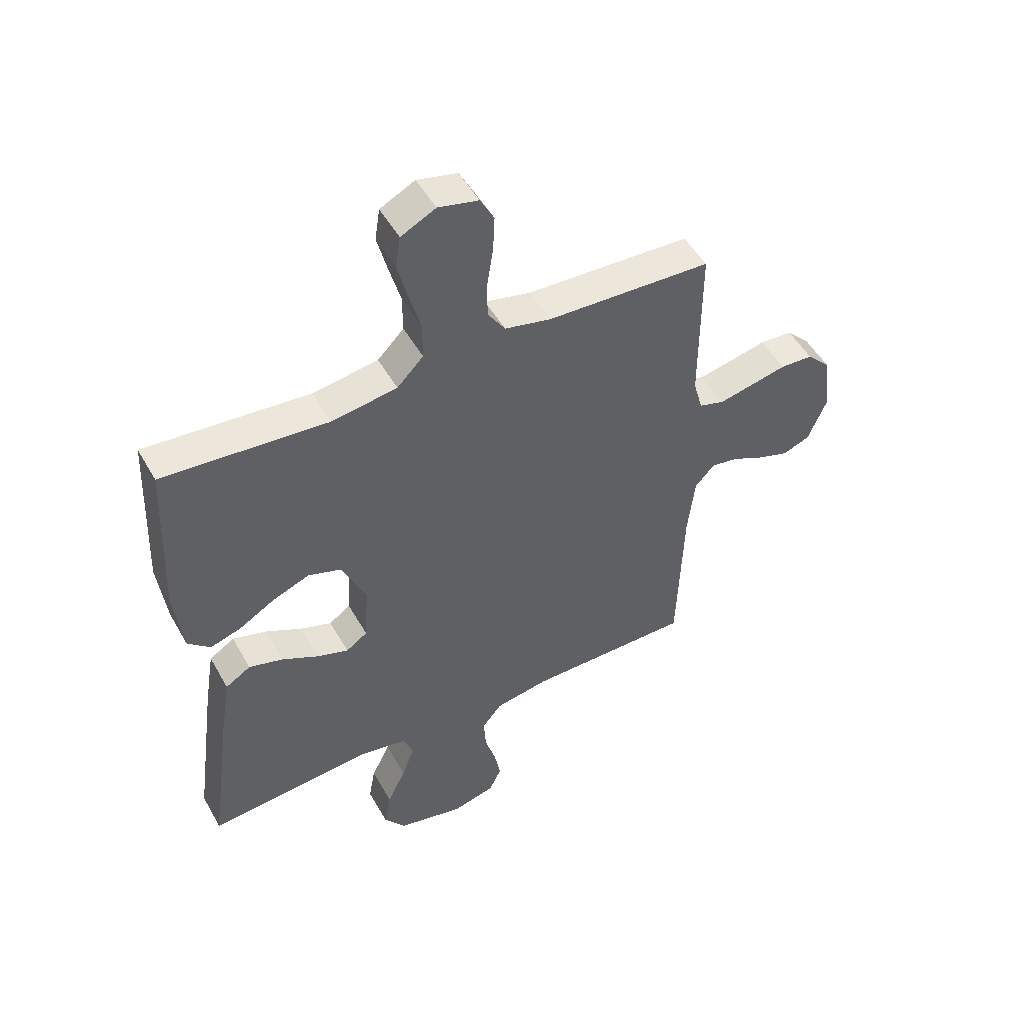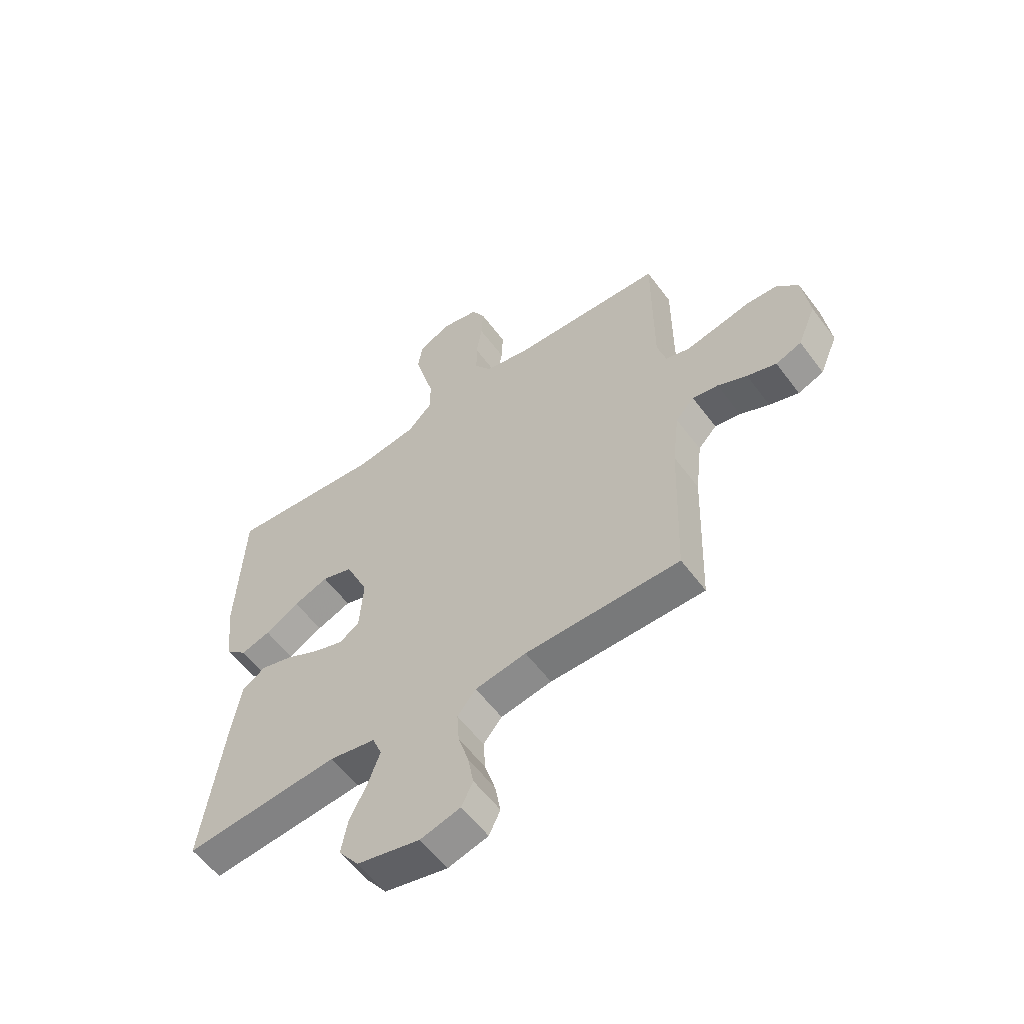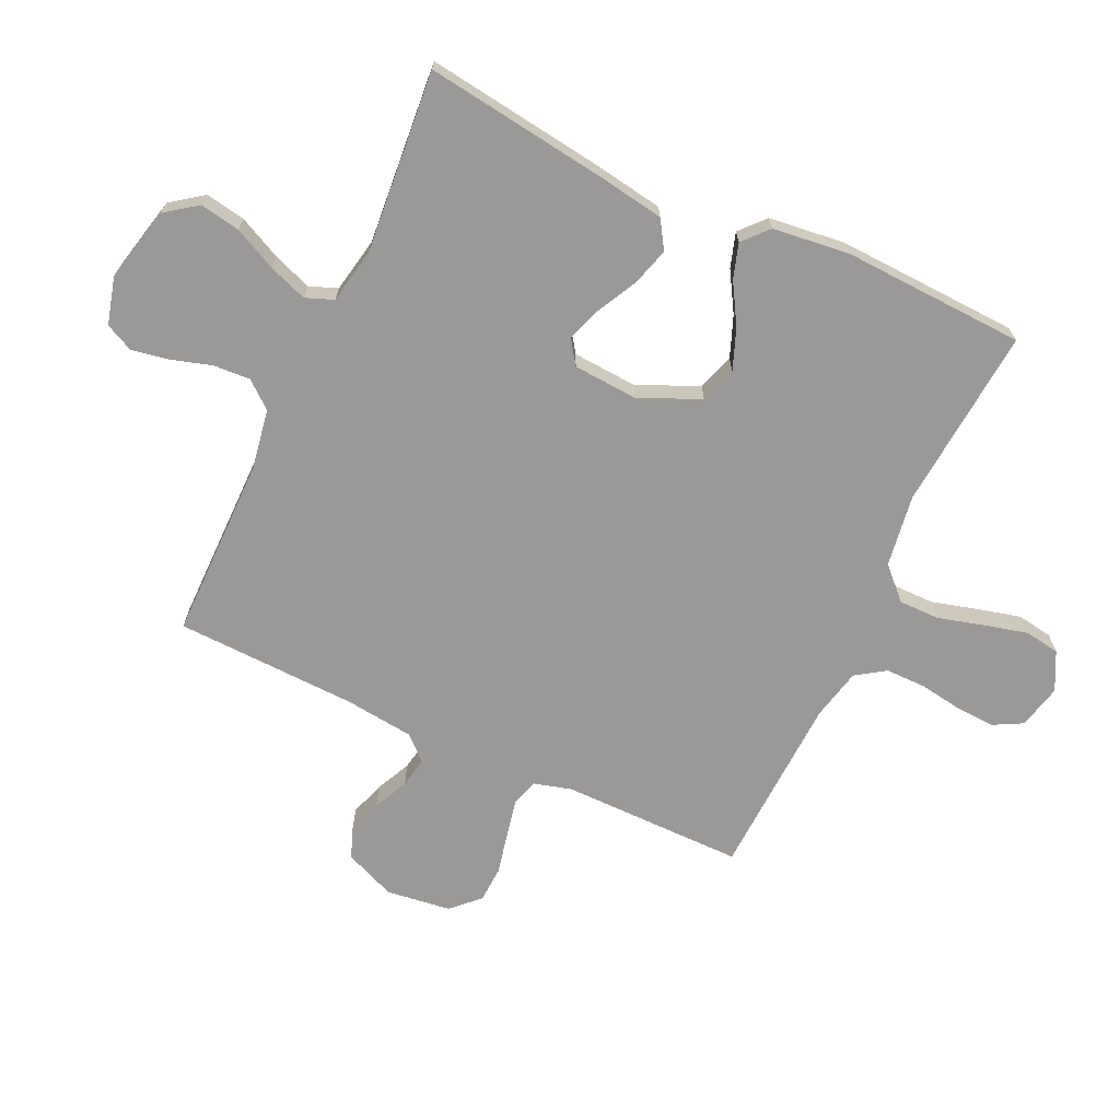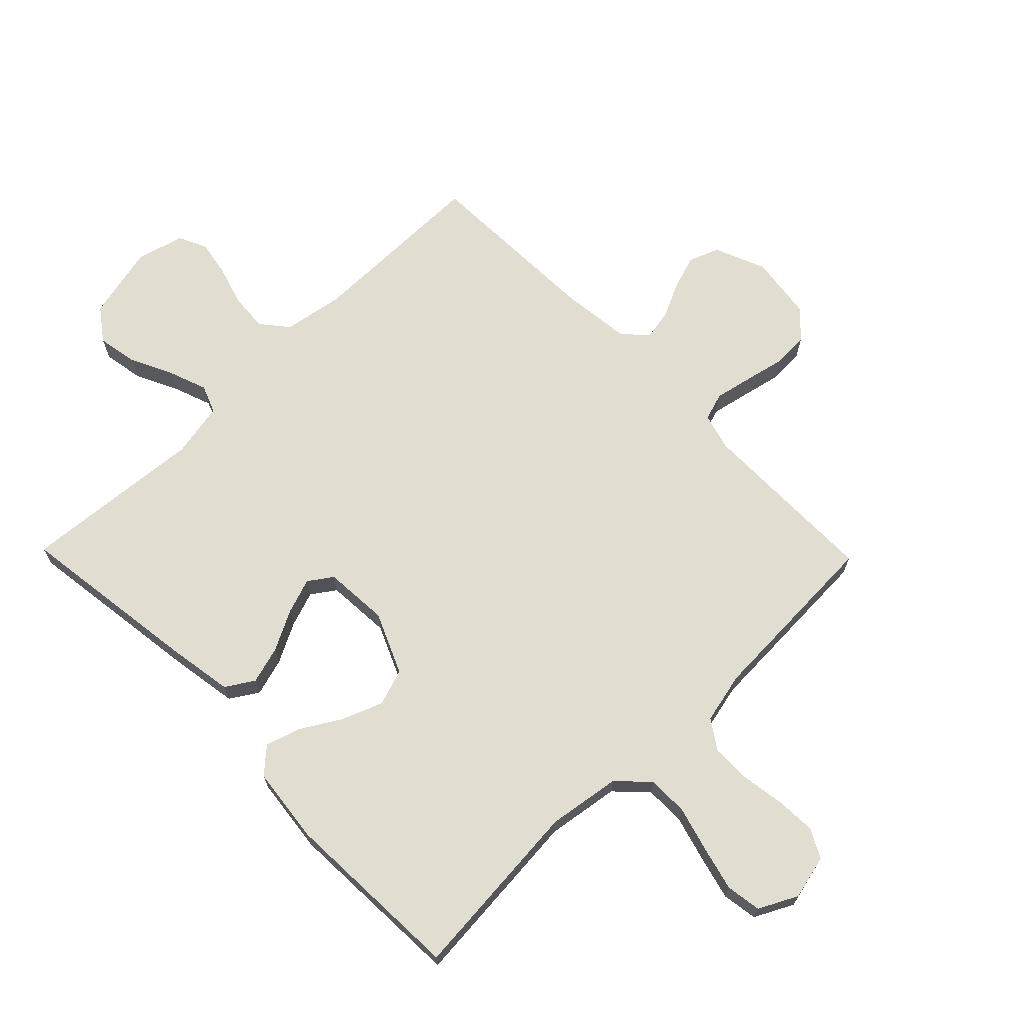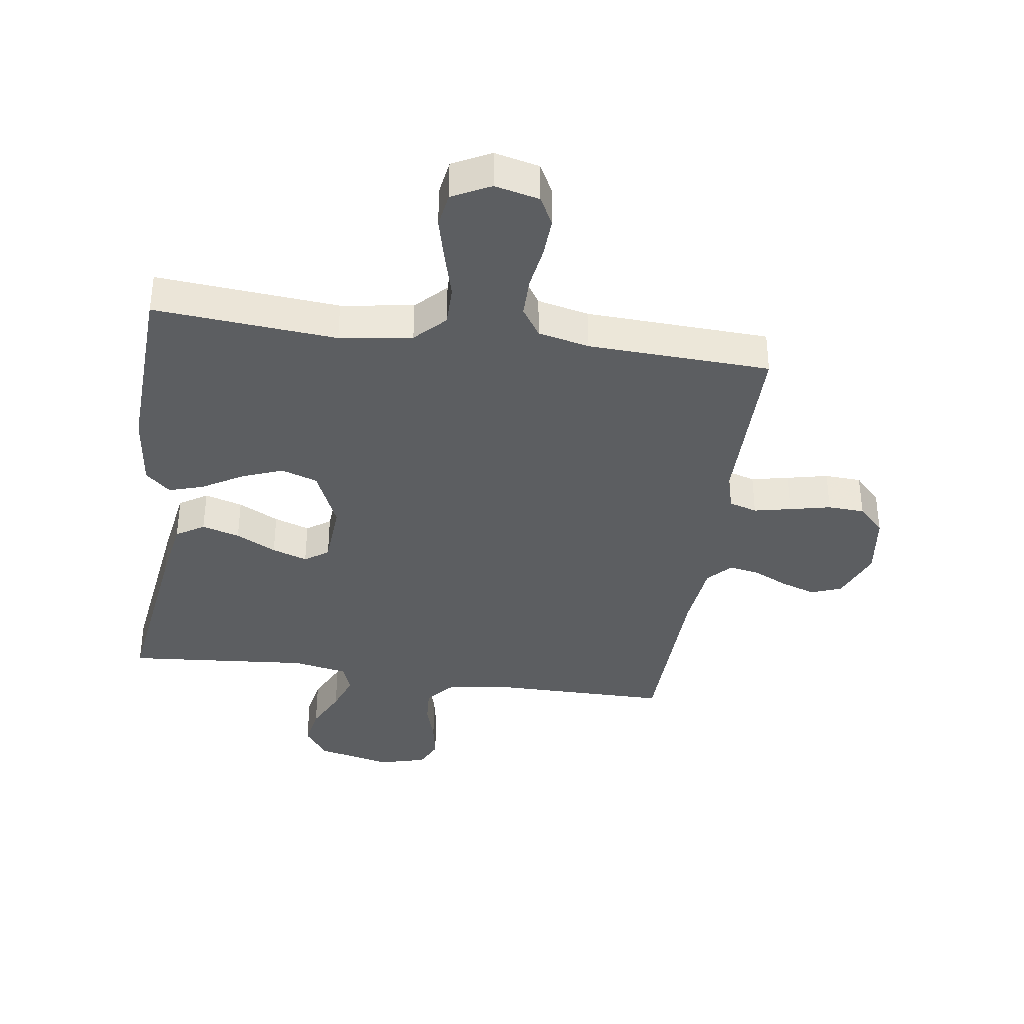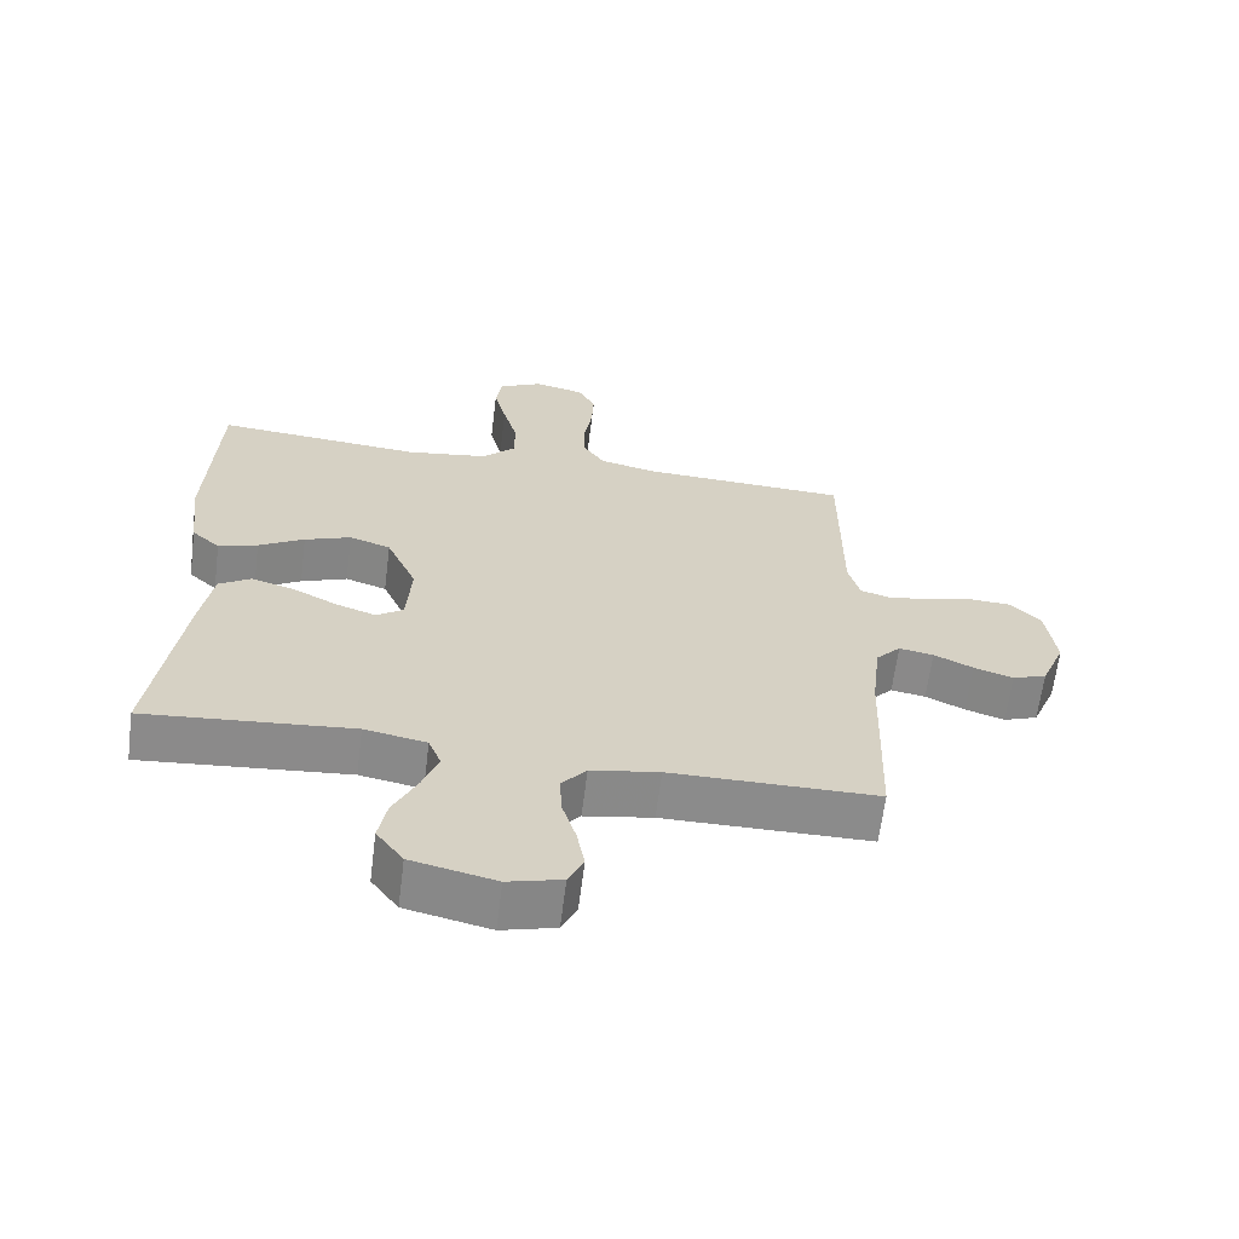
<metadata>
{"format":"obj","ext":"obj","renderer":"f3d","projection":"perspective","resolution":1024,"background":"white","views":[{"elev":50.1,"azim":-28.6,"up":"+Z"},{"elev":-57.6,"azim":36.3,"up":"+Z"},{"elev":-69.0,"azim":-115.0,"up":"+Y"},{"elev":68.7,"azim":-44.3,"up":"+Y"},{"elev":-37.3,"azim":-8.2,"up":"+Y"},{"elev":-63.9,"azim":-7.2,"up":"+Z"}]}
</metadata>
<code>
v 0.5 0.07 -0.5
v 0.2 0.07 -0.501
v 0.101 0.07 -0.518
v 0.065 0.07 -0.562
v 0.069 0.07 -0.623
v 0.089 0.07 -0.689
v 0.1 0.07 -0.75
v 0.078 0.07 -0.796
v 0 0.07 -0.817
v -0.122 0.07 -0.789
v -0.161 0.07 -0.736
v -0.149 0.07 -0.67
v -0.115 0.07 -0.6
v -0.092 0.07 -0.537
v -0.11 0.07 -0.491
v -0.2 0.07 -0.474
v -0.5 0.07 -0.5
v -0.459 0.07 -0.2
v -0.441 0.07 -0.09
v -0.395 0.07 -0.061
v -0.333 0.07 -0.079
v -0.267 0.07 -0.113
v -0.209 0.07 -0.133
v -0.17 0.07 -0.106
v -0.163 0.07 0
v -0.207 0.07 0.1
v -0.267 0.07 0.12
v -0.334 0.07 0.094
v -0.4 0.07 0.055
v -0.457 0.07 0.037
v -0.498 0.07 0.074
v -0.513 0.07 0.2
v -0.5 0.07 0.5
v -0.2 0.07 0.475
v -0.081 0.07 0.493
v -0.033 0.07 0.542
v -0.033 0.07 0.609
v -0.054 0.07 0.685
v -0.072 0.07 0.756
v -0.063 0.07 0.814
v 0 0.07 0.846
v 0.073 0.07 0.829
v 0.098 0.07 0.782
v 0.095 0.07 0.717
v 0.084 0.07 0.646
v 0.084 0.07 0.58
v 0.116 0.07 0.532
v 0.2 0.07 0.513
v 0.5 0.07 0.5
v 0.5 0.07 0.2
v 0.517 0.07 0.139
v 0.563 0.07 0.125
v 0.624 0.07 0.138
v 0.691 0.07 0.153
v 0.751 0.07 0.15
v 0.794 0.07 0.106
v 0.808 0.07 0
v 0.773 0.07 -0.084
v 0.723 0.07 -0.103
v 0.666 0.07 -0.084
v 0.609 0.07 -0.057
v 0.559 0.07 -0.048
v 0.523 0.07 -0.087
v 0.51 0.07 -0.2
v 0.5 0 -0.5
v 0.2 0 -0.501
v 0.101 0 -0.518
v 0.065 0 -0.562
v 0.069 0 -0.623
v 0.089 0 -0.689
v 0.1 0 -0.75
v 0.078 0 -0.796
v 0 0 -0.817
v -0.122 0 -0.789
v -0.161 0 -0.736
v -0.149 0 -0.67
v -0.115 0 -0.6
v -0.092 0 -0.537
v -0.11 0 -0.491
v -0.2 0 -0.474
v -0.5 0 -0.5
v -0.459 0 -0.2
v -0.441 0 -0.09
v -0.395 0 -0.061
v -0.333 0 -0.079
v -0.267 0 -0.113
v -0.209 0 -0.133
v -0.17 0 -0.106
v -0.163 0 0
v -0.207 0 0.1
v -0.267 0 0.12
v -0.334 0 0.094
v -0.4 0 0.055
v -0.457 0 0.037
v -0.498 0 0.074
v -0.513 0 0.2
v -0.5 0 0.5
v -0.2 0 0.475
v -0.081 0 0.493
v -0.033 0 0.542
v -0.033 0 0.609
v -0.054 0 0.685
v -0.072 0 0.756
v -0.063 0 0.814
v 0 0 0.846
v 0.073 0 0.829
v 0.098 0 0.782
v 0.095 0 0.717
v 0.084 0 0.646
v 0.084 0 0.58
v 0.116 0 0.532
v 0.2 0 0.513
v 0.5 0 0.5
v 0.5 0 0.2
v 0.517 0 0.139
v 0.563 0 0.125
v 0.624 0 0.138
v 0.691 0 0.153
v 0.751 0 0.15
v 0.794 0 0.106
v 0.808 0 0
v 0.773 0 -0.084
v 0.723 0 -0.103
v 0.666 0 -0.084
v 0.609 0 -0.057
v 0.559 0 -0.048
v 0.523 0 -0.087
v 0.51 0 -0.2
f 59 60 61
f 58 59 61
f 57 58 61
f 56 57 61
f 55 56 61
f 54 55 61
f 53 54 61
f 52 53 61 62
f 51 52 62 63
f 48 49 50
f 51 63 64
f 50 51 64
f 48 50 64
f 47 48 64
f 43 44 45
f 42 43 45
f 41 42 45
f 40 41 45
f 39 40 45
f 38 39 45
f 37 38 45
f 36 37 45 46
f 64 1 2
f 47 64 2
f 46 47 2
f 36 46 2
f 35 36 2
f 32 33 34
f 31 32 34
f 30 31 34
f 29 30 34
f 28 29 34
f 20 21 22
f 19 20 22
f 18 19 22
f 17 18 22
f 16 17 22
f 15 16 22 23
f 14 15 23 24
f 11 12 13
f 10 11 13
f 9 10 13
f 8 9 13
f 7 8 13
f 6 7 13
f 5 6 13
f 4 5 13 14
f 14 24 25
f 4 14 25
f 3 4 25
f 27 28 34 35
f 26 27 35
f 25 26 35
f 3 25 35
f 2 3 35
f 125 124 123
f 125 123 122
f 125 122 121
f 125 121 120
f 125 120 119
f 125 119 118
f 125 118 117
f 126 125 117 116
f 127 126 116 115
f 114 113 112
f 128 127 115
f 128 115 114
f 128 114 112
f 128 112 111
f 109 108 107
f 109 107 106
f 109 106 105
f 109 105 104
f 109 104 103
f 109 103 102
f 109 102 101
f 110 109 101 100
f 66 65 128
f 66 128 111
f 66 111 110
f 66 110 100
f 66 100 99
f 98 97 96
f 98 96 95
f 98 95 94
f 98 94 93
f 98 93 92
f 86 85 84
f 86 84 83
f 86 83 82
f 86 82 81
f 86 81 80
f 87 86 80 79
f 88 87 79 78
f 77 76 75
f 77 75 74
f 77 74 73
f 77 73 72
f 77 72 71
f 77 71 70
f 77 70 69
f 78 77 69 68
f 89 88 78
f 89 78 68
f 89 68 67
f 99 98 92 91
f 99 91 90
f 99 90 89
f 99 89 67
f 99 67 66
f 1 65 66 2
f 2 66 67 3
f 3 67 68 4
f 4 68 69 5
f 5 69 70 6
f 6 70 71 7
f 7 71 72 8
f 8 72 73 9
f 9 73 74 10
f 10 74 75 11
f 11 75 76 12
f 12 76 77 13
f 13 77 78 14
f 14 78 79 15
f 15 79 80 16
f 16 80 81 17
f 17 81 82 18
f 18 82 83 19
f 19 83 84 20
f 20 84 85 21
f 21 85 86 22
f 22 86 87 23
f 23 87 88 24
f 24 88 89 25
f 25 89 90 26
f 26 90 91 27
f 27 91 92 28
f 28 92 93 29
f 29 93 94 30
f 30 94 95 31
f 31 95 96 32
f 32 96 97 33
f 33 97 98 34
f 34 98 99 35
f 35 99 100 36
f 36 100 101 37
f 37 101 102 38
f 38 102 103 39
f 39 103 104 40
f 40 104 105 41
f 41 105 106 42
f 42 106 107 43
f 43 107 108 44
f 44 108 109 45
f 45 109 110 46
f 46 110 111 47
f 47 111 112 48
f 48 112 113 49
f 49 113 114 50
f 50 114 115 51
f 51 115 116 52
f 52 116 117 53
f 53 117 118 54
f 54 118 119 55
f 55 119 120 56
f 56 120 121 57
f 57 121 122 58
f 58 122 123 59
f 59 123 124 60
f 60 124 125 61
f 61 125 126 62
f 62 126 127 63
f 63 127 128 64
f 64 128 65 1

</code>
